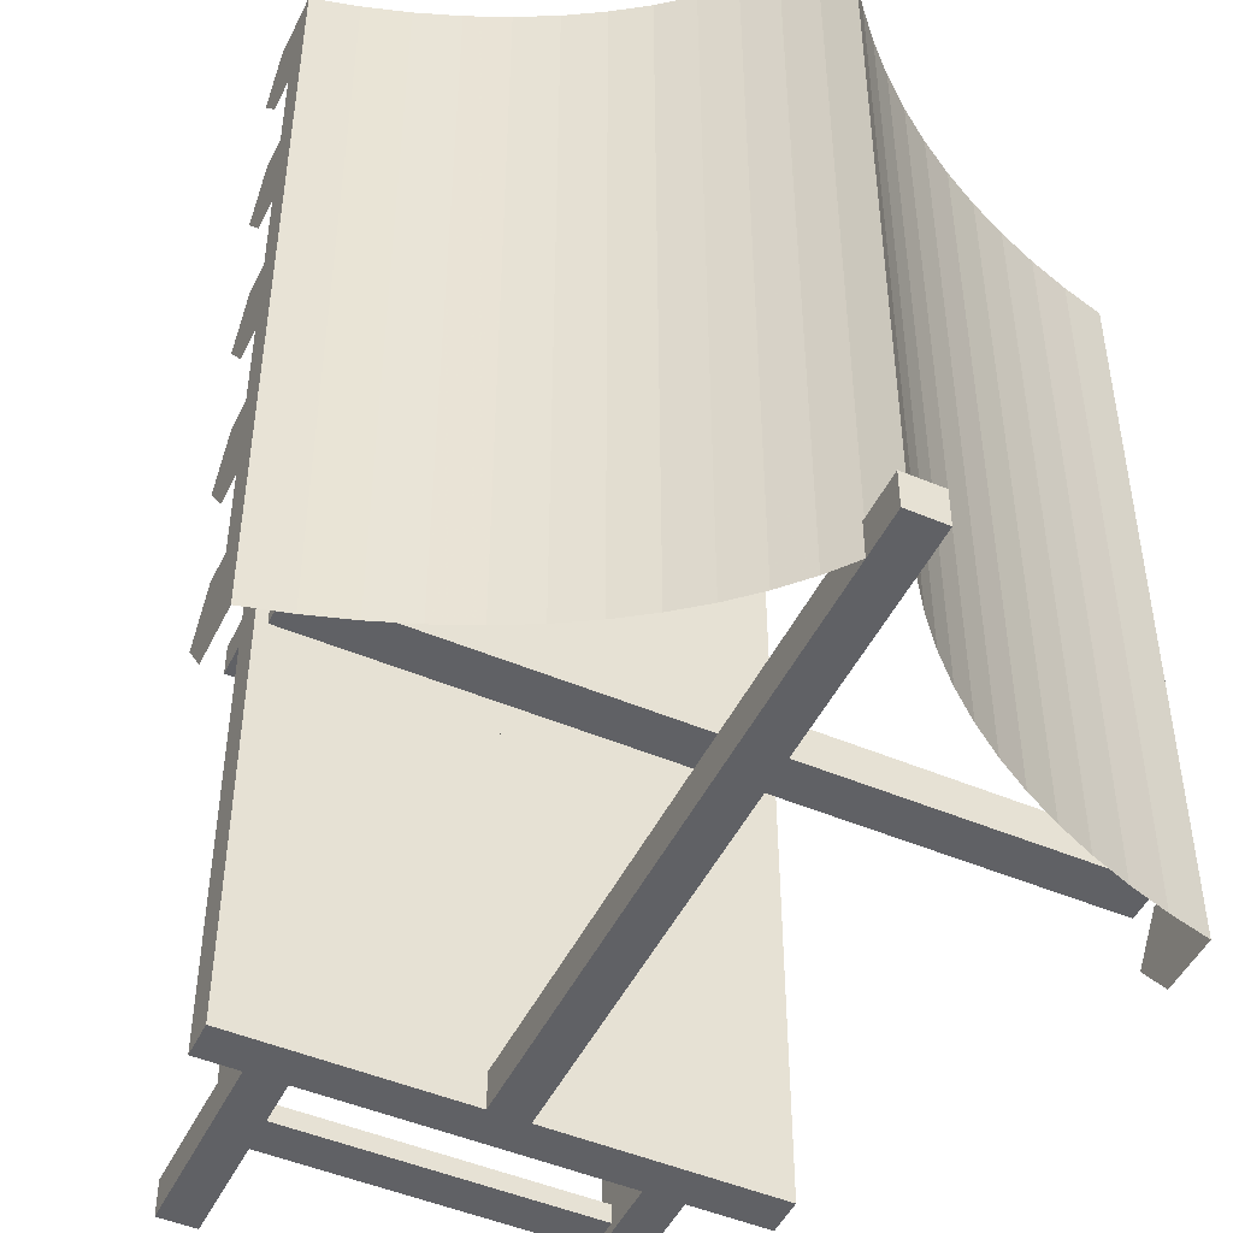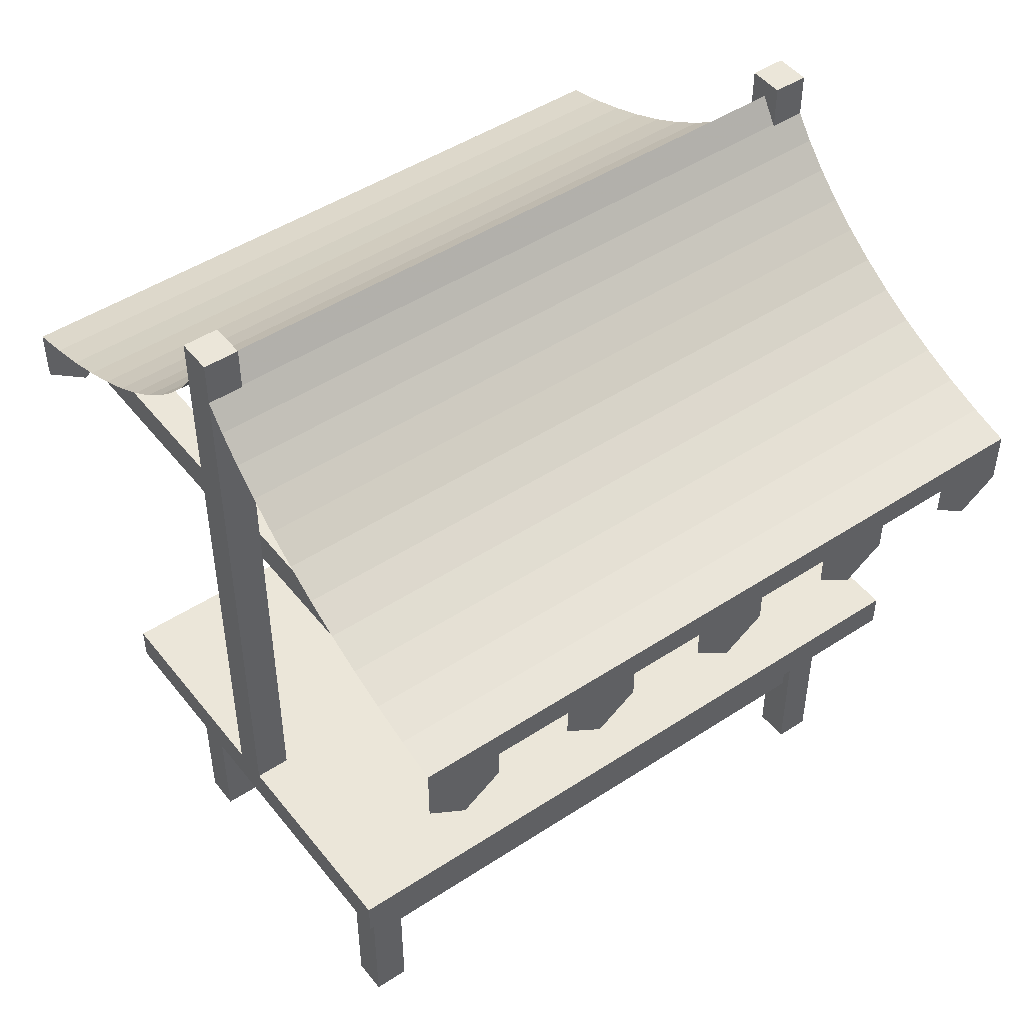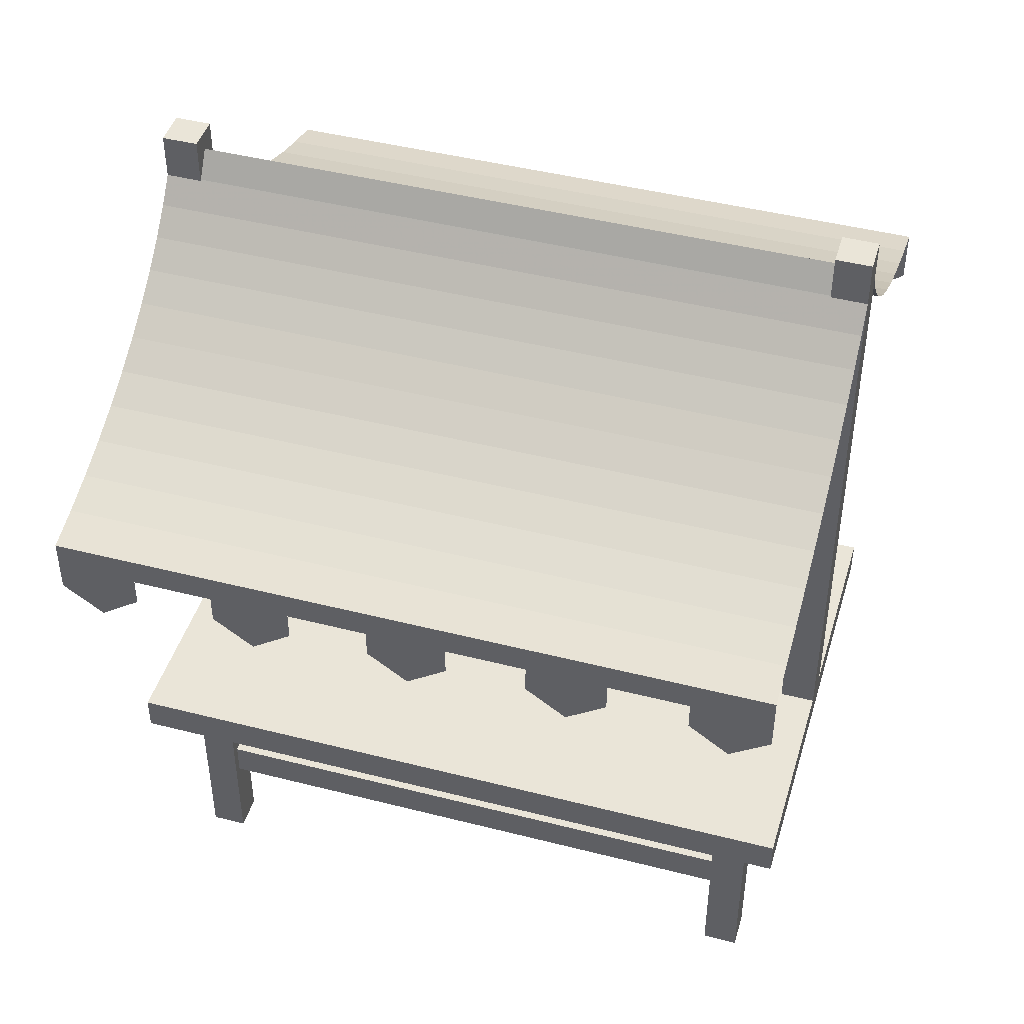
<metadata>
{"format":"obj","ext":"obj","renderer":"f3d","projection":"perspective","resolution":1024,"background":"white","views":[{"elev":-48.3,"azim":154.7,"up":"+Z"},{"elev":47.7,"azim":53.6,"up":"+Y"},{"elev":44.9,"azim":106.5,"up":"+Y"}]}
</metadata>
<code>
v 0.7021 0.2551 0.8234
v 0.7021 0 0.8234
v 0.7021 0.2551 0.8638
v 0.7021 0 0.8638
v 0.7627 0.2955 0.09579
v 0.7627 0.2551 0.09579
v 0.7627 0.2955 0.9042
v 0.7627 0.2551 0.9042
v 0.6617 0 0.8638
v 0.6617 0 0.8234
v 0.6617 0 0.8315
v 0.3383 0 0.8638
v 0.2979 0 0.8638
v 0.3383 0.2551 0.8638
v 0.2979 0.2551 0.8638
v 0.7021 0 0.1362
v 0.7021 0.2551 0.1362
v 0.6617 0 0.1362
v 0.6617 0.2551 0.1362
v 0.2373 0.2551 0.9042
v 0.6617 0.2551 0.8638
v 0.6617 0.2551 0.8234
v 0.6617 0.2551 0.1766
v 0.2979 0.2551 0.8234
v 0.2979 0.2551 0.1766
v 0.2979 0.2551 0.1362
v 0.2373 0.2551 0.09579
v 0.7021 0.2551 0.1766
v 0.3383 0.2551 0.1362
v 0.3383 0.2551 0.8315
v 0.3383 0.2551 0.8234
v 0.3383 0.2551 0.1766
v 0.3383 0.2551 0.1686
v 0.4798 0.2955 0.9042
v 0.2373 0.2955 0.9042
v 0.5202 0.2955 0.9042
v 0.5202 0.9486 0.9042
v 0.4798 0.9486 0.9042
v 0.5202 1 0.9042
v 0.4798 1 0.9042
v 0.6617 0.1073 0.8335
v 0.6617 0.1073 0.8537
v 0.6617 0.1477 0.8537
v 0.6617 0.1477 0.8335
v 0.2979 0 0.8234
v 0.308 0.1073 0.8234
v 0.308 0.1477 0.8234
v 0.3282 0.1477 0.8234
v 0.3282 0.1073 0.8234
v 0.3383 0 0.8234
v 0.3383 0 0.1766
v 0.3383 0 0.1362
v 0.2979 0 0.1766
v 0.2979 0 0.1362
v 0.3282 0.1477 0.1766
v 0.3282 0.1073 0.1766
v 0.6718 0.1073 0.8234
v 0.6718 0.1477 0.8234
v 0.692 0.1477 0.8234
v 0.692 0.1073 0.8234
v 0.3383 0.1477 0.1463
v 0.3383 0.1477 0.1665
v 0.3383 0.1073 0.1665
v 0.3383 0.1073 0.1463
v 0.308 0.1477 0.1766
v 0.308 0.1073 0.1766
v 0.2373 0.2955 0.09579
v 0.692 0.1477 0.1766
v 0.692 0.1073 0.1766
v 0.7021 0 0.1766
v 0.6617 0 0.1766
v 0.6617 0 0.1686
v 0.6718 0.1477 0.1766
v 0.6718 0.1073 0.1766
v 0.4798 0.2955 0.09579
v 0.5202 0.2955 0.09579
v 0.5202 0.9486 0.09579
v 0.4798 0.9486 0.09579
v 0.4798 1 0.09579
v 0.5202 1 0.09579
v 0.3383 0.1477 0.8335
v 0.3383 0.1477 0.8537
v 0.3383 0.1073 0.8537
v 0.3383 0.1073 0.8335
v 0.6617 0.1073 0.1463
v 0.6617 0.1073 0.1665
v 0.6617 0.1477 0.1665
v 0.6617 0.1477 0.1463
v 0.5202 0.9486 0.8638
v 0.5202 0.7195 0.8638
v 0.5202 0.6791 0.8638
v 0.5202 0.2955 0.8638
v 0.5202 1 0.8638
v 0.4798 0.2955 0.1362
v 0.4798 0.9486 0.1362
v 0.4798 0.6791 0.1362
v 0.4798 0.7195 0.1362
v 0.4798 1 0.1362
v 0.8638 0.6791 0.1766
v 0.8638 0.6791 0.1362
v 0.1362 0.6791 0.1766
v 0.5202 0.6791 0.1362
v 0.1362 0.6791 0.1362
v 0.5202 0.7195 0.1362
v 0.5202 0.9486 0.1362
v 0.5192 0.9499 0.1362
v 0.4808 0.9499 0.1362
v 0.5 0.9795 0.1362
v 0.5202 1 0.1362
v 0.5202 0.2955 0.1362
v 0.4798 0.2955 0.8638
v 0.4798 0.6791 0.8638
v 0.4798 0.7195 0.8638
v 0.4798 0.9486 0.8638
v 0.4798 1 0.8638
v 0.8638 0.6791 0.8638
v 0.8638 0.6791 0.8234
v 0.1362 0.6791 0.8234
v 0.1362 0.6791 0.8638
v 0.8638 0.7195 0.8234
v 0.8638 0.7195 0.8638
v 0.1362 0.7195 0.8234
v 0.1362 0.7195 0.8638
v 0.4808 0.9499 0.8638
v 0.5192 0.9499 0.8638
v 0.5 0.9795 0.8638
v 0.8638 0.7195 0.1766
v 0.1362 0.7195 0.1766
v 0.8638 0.7195 0.1362
v 0.1362 0.7195 0.1362
v 0.8157 0.7449 0.09579
v 0.8157 0.7449 0.9042
v 0.7738 0.7608 0.09579
v 0.7738 0.7608 0.9042
v 0.8593 0.7311 0.09579
v 0.8593 0.7311 0.9042
v 0.3739 0.843 0.09579
v 0.3739 0.843 0.9042
v 0.3404 0.8198 0.09579
v 0.3404 0.8198 0.9042
v 0.4331 0.8939 0.09579
v 0.4585 0.9213 0.09579
v 0.4331 0.8939 0.9042
v 0.4585 0.9213 0.9042
v 0.4049 0.8677 0.09579
v 0.4049 0.8677 0.9042
v 0.5415 0.9213 0.9042
v 0.5415 0.9213 0.09579
v 0.3045 0.7983 0.09579
v 0.3045 0.7983 0.9042
v 0.6261 0.843 0.09579
v 0.6261 0.843 0.9042
v 0.5951 0.8677 0.09579
v 0.5951 0.8677 0.9042
v 0.2663 0.7786 0.09579
v 0.2663 0.7786 0.9042
v 0.1842 0.7449 0.09579
v 0.1842 0.7449 0.9042
v 0.1407 0.7311 0.09579
v 0.1407 0.7311 0.9042
v 0.6955 0.7983 0.09579
v 0.6955 0.7983 0.9042
v 0.6596 0.8198 0.09579
v 0.6596 0.8198 0.9042
v 0.5669 0.8939 0.09579
v 0.5669 0.8939 0.9042
v 0.9042 0.7195 0.09579
v 0.9042 0.7195 0.9042
v 0.2262 0.7608 0.09579
v 0.2262 0.7608 0.9042
v 0.7337 0.7786 0.09579
v 0.7337 0.7786 0.9042
v 0.09579 0.7195 0.09579
v 0.09579 0.7195 0.4051
v 0.09579 0.7195 0.3285
v 0.09579 0.7195 0.2518
v 0.09579 0.7195 0.9042
v 0.9042 0.6561 0.2754
v 0.9042 0.6878 0.2754
v 0.9042 0.6245 0.3204
v 0.9042 0.6878 0.3653
v 0.9042 0.6878 0.1856
v 0.9042 0.6245 0.1407
v 0.9042 0.6561 0.09579
v 0.9042 0.6561 0.1856
v 0.9042 0.6561 0.3653
v 0.9042 0.6878 0.4551
v 0.9042 0.6878 0.5449
v 0.9042 0.6561 0.4551
v 0.9042 0.6245 0.5
v 0.9042 0.6561 0.5449
v 0.9042 0.6878 0.6347
v 0.9042 0.6878 0.7246
v 0.9042 0.6245 0.6796
v 0.9042 0.6561 0.6347
v 0.9042 0.6561 0.7246
v 0.9042 0.6878 0.8144
v 0.9042 0.6245 0.8593
v 0.9042 0.6561 0.8144
v 0.9042 0.6878 0.9042
v 0.9042 0.6561 0.9042
v 0.09579 0.6561 0.2754
v 0.09579 0.6878 0.2754
v 0.09579 0.6245 0.3204
v 0.09579 0.6878 0.1856
v 0.09579 0.6245 0.1407
v 0.09579 0.6561 0.09579
v 0.09579 0.6561 0.1856
v 0.09579 0.6561 0.3653
v 0.09579 0.6878 0.3653
v 0.09579 0.6878 0.4551
v 0.09579 0.6878 0.5449
v 0.09579 0.6561 0.4551
v 0.09579 0.6245 0.5
v 0.09579 0.6561 0.5449
v 0.09579 0.6878 0.6347
v 0.09579 0.6878 0.7246
v 0.09579 0.6245 0.6796
v 0.09579 0.6561 0.6347
v 0.09579 0.6561 0.7246
v 0.09579 0.6878 0.8144
v 0.09579 0.6245 0.8593
v 0.09579 0.6561 0.8144
v 0.09579 0.6878 0.9042
v 0.09579 0.6561 0.9042
g stallRed
f 3 2 1
f 2 3 4
f 7 6 5
f 6 7 8
f 9 2 4
f 2 9 10
f 10 9 11
f 14 13 12
f 13 14 15
f 18 17 16
f 17 18 19
f 8 3 6
f 3 8 20
f 3 20 21
f 21 20 22
f 22 20 14
f 22 14 23
f 23 14 19
f 14 20 15
f 15 20 24
f 24 20 25
f 25 20 26
f 17 6 3
f 6 17 27
f 27 17 19
f 27 26 20
f 17 3 1
f 17 1 28
f 22 28 1
f 28 22 23
f 27 19 29
f 29 19 14
f 27 29 26
f 29 14 30
f 29 30 31
f 29 31 32
f 24 32 31
f 32 24 25
f 29 32 33
f 7 20 8
f 20 7 34
f 20 34 35
f 34 7 36
f 37 34 36
f 34 37 38
f 38 37 39
f 38 39 40
f 9 41 11
f 41 9 42
f 42 9 43
f 44 11 41
f 22 11 44
f 11 22 10
f 22 44 21
f 21 44 43
f 21 43 9
f 24 46 45
f 46 24 47
f 47 24 48
f 49 45 46
f 49 50 45
f 50 49 31
f 31 49 48
f 31 48 24
f 53 52 51
f 52 53 54
f 48 56 55
f 56 48 49
f 53 26 54
f 26 53 25
f 3 9 4
f 9 3 21
f 22 57 10
f 57 22 58
f 58 22 59
f 60 10 57
f 60 2 10
f 2 60 1
f 1 60 59
f 1 59 22
f 13 50 12
f 50 13 45
f 29 61 52
f 61 29 33
f 61 33 62
f 62 33 63
f 64 52 61
f 52 64 51
f 51 64 63
f 51 63 33
f 51 33 32
f 65 48 55
f 48 65 47
f 51 56 53
f 56 51 32
f 56 32 55
f 55 32 65
f 66 53 56
f 53 66 25
f 25 66 65
f 25 65 32
f 20 67 27
f 67 20 35
f 59 69 68
f 69 59 60
f 71 16 70
f 16 71 18
f 18 71 72
f 70 69 71
f 69 70 28
f 69 28 68
f 68 28 73
f 74 71 69
f 71 74 23
f 23 74 73
f 23 73 28
f 54 29 52
f 29 54 26
f 27 5 6
f 5 27 75
f 75 27 67
f 5 75 76
f 75 77 76
f 77 75 78
f 77 78 79
f 77 79 80
f 14 81 30
f 81 14 82
f 82 14 83
f 84 30 81
f 50 30 84
f 30 50 31
f 50 84 12
f 12 84 83
f 12 83 14
f 57 69 60
f 69 57 74
f 74 58 73
f 58 74 57
f 18 85 19
f 85 18 72
f 85 72 86
f 86 72 87
f 88 19 85
f 19 88 23
f 23 88 87
f 23 87 72
f 23 72 71
f 28 16 17
f 16 28 70
f 73 59 68
f 59 73 58
f 66 47 65
f 47 66 46
f 46 56 49
f 56 46 66
f 13 24 45
f 24 13 15
f 87 63 86
f 63 87 62
f 64 88 85
f 88 64 61
f 88 62 87
f 62 88 61
f 63 85 86
f 85 63 64
f 44 82 43
f 82 44 81
f 84 44 41
f 44 84 81
f 83 41 42
f 41 83 84
f 43 83 42
f 83 43 82
f 37 90 89
f 90 37 91
f 91 37 92
f 92 37 36
f 89 39 37
f 39 89 93
f 94 78 75
f 78 94 95
f 95 94 96
f 95 96 97
f 95 79 78
f 79 95 98
f 101 100 99
f 100 101 102
f 102 101 96
f 96 101 103
f 105 97 104
f 97 105 95
f 95 105 106
f 95 106 107
f 107 106 108
f 109 106 105
f 106 109 108
f 107 98 95
f 98 107 108
f 98 108 109
f 105 76 77
f 76 105 110
f 110 105 104
f 110 104 102
f 77 109 105
f 109 77 80
f 34 112 111
f 112 34 113
f 113 34 114
f 114 34 38
f 38 115 114
f 115 38 40
f 91 117 116
f 117 91 118
f 118 91 112
f 118 112 119
f 122 121 120
f 121 122 90
f 90 122 113
f 113 122 123
f 113 89 90
f 89 113 114
f 89 114 124
f 89 124 125
f 125 124 126
f 115 124 114
f 124 115 126
f 125 93 89
f 93 125 126
f 93 126 115
f 121 91 116
f 91 121 90
f 118 120 117
f 120 118 122
f 127 101 99
f 101 127 128
f 113 119 112
f 119 113 123
f 115 39 93
f 39 115 40
f 79 109 80
f 109 79 98
f 102 94 110
f 94 102 96
f 102 129 100
f 129 102 104
f 112 92 111
f 92 112 91
f 103 97 96
f 97 103 130
f 104 127 129
f 127 104 128
f 128 104 97
f 128 97 130
f 67 94 75
f 94 67 111
f 111 67 34
f 34 67 35
f 92 94 111
f 94 92 110
f 36 110 92
f 36 76 110
f 7 76 36
f 76 7 5
f 101 130 103
f 130 101 128
f 119 122 118
f 122 119 123
f 127 100 129
f 100 127 99
f 121 117 120
f 117 121 116
f 1 2 3
f 4 3 2
f 5 6 7
f 8 7 6
f 4 2 9
f 10 9 2
f 11 9 10
f 12 13 14
f 15 14 13
f 16 17 18
f 19 18 17
f 6 3 8
f 20 8 3
f 21 20 3
f 22 20 21
f 14 20 22
f 23 14 22
f 19 14 23
f 15 20 14
f 24 20 15
f 25 20 24
f 26 20 25
f 3 6 17
f 27 17 6
f 19 17 27
f 20 26 27
f 1 3 17
f 28 1 17
f 1 28 22
f 23 22 28
f 29 19 27
f 14 19 29
f 26 29 27
f 30 14 29
f 31 30 29
f 32 31 29
f 31 32 24
f 25 24 32
f 33 32 29
f 8 20 7
f 34 7 20
f 35 34 20
f 36 7 34
f 36 34 37
f 38 37 34
f 39 37 38
f 40 39 38
f 11 41 9
f 42 9 41
f 43 9 42
f 41 11 44
f 44 11 22
f 10 22 11
f 21 44 22
f 43 44 21
f 9 43 21
f 45 46 24
f 47 24 46
f 48 24 47
f 46 45 49
f 45 50 49
f 31 49 50
f 48 49 31
f 24 48 31
f 51 52 53
f 54 53 52
f 55 56 48
f 49 48 56
f 54 26 53
f 25 53 26
f 4 9 3
f 21 3 9
f 10 57 22
f 58 22 57
f 59 22 58
f 57 10 60
f 10 2 60
f 1 60 2
f 59 60 1
f 22 59 1
f 12 50 13
f 45 13 50
f 52 61 29
f 33 29 61
f 62 33 61
f 63 33 62
f 61 52 64
f 51 64 52
f 63 64 51
f 33 63 51
f 32 33 51
f 55 48 65
f 47 65 48
f 53 56 51
f 32 51 56
f 55 32 56
f 65 32 55
f 56 53 66
f 25 66 53
f 65 66 25
f 32 65 25
f 27 67 20
f 35 20 67
f 68 69 59
f 60 59 69
f 70 16 71
f 18 71 16
f 72 71 18
f 71 69 70
f 28 70 69
f 68 28 69
f 73 28 68
f 69 71 74
f 23 74 71
f 73 74 23
f 28 73 23
f 52 29 54
f 26 54 29
f 6 5 27
f 75 27 5
f 67 27 75
f 76 75 5
f 76 77 75
f 78 75 77
f 79 78 77
f 80 79 77
f 30 81 14
f 82 14 81
f 83 14 82
f 81 30 84
f 84 30 50
f 31 50 30
f 12 84 50
f 83 84 12
f 14 83 12
f 60 69 57
f 74 57 69
f 73 58 74
f 57 74 58
f 19 85 18
f 72 18 85
f 86 72 85
f 87 72 86
f 85 19 88
f 23 88 19
f 87 88 23
f 72 87 23
f 71 72 23
f 17 16 28
f 70 28 16
f 68 59 73
f 58 73 59
f 65 47 66
f 46 66 47
f 49 56 46
f 66 46 56
f 45 24 13
f 15 13 24
f 86 63 87
f 62 87 63
f 85 88 64
f 61 64 88
f 87 62 88
f 61 88 62
f 86 85 63
f 64 63 85
f 43 82 44
f 81 44 82
f 41 44 84
f 81 84 44
f 42 41 83
f 84 83 41
f 42 83 43
f 82 43 83
f 133 132 131
f 132 133 134
f 131 132 133
f 134 133 132
f 131 136 135
f 136 131 132
f 135 136 131
f 132 131 136
f 139 138 137
f 138 139 140
f 137 138 139
f 140 139 138
f 143 142 141
f 142 143 144
f 141 142 143
f 144 143 142
f 144 78 142
f 78 144 95
f 95 144 107
f 107 144 114
f 114 144 38
f 124 107 114
f 142 78 144
f 95 144 78
f 107 144 95
f 114 144 107
f 38 144 114
f 114 107 124
f 89 90 37
f 91 37 90
f 92 37 91
f 36 37 92
f 37 39 89
f 93 89 39
f 124 108 107
f 108 124 126
f 107 108 124
f 126 124 108
f 126 106 108
f 106 126 125
f 108 106 126
f 125 126 106
f 75 78 94
f 95 94 78
f 96 94 95
f 97 96 95
f 78 79 95
f 98 95 79
f 99 100 101
f 102 101 100
f 96 101 102
f 103 101 96
f 137 146 145
f 146 137 138
f 145 146 137
f 138 137 146
f 104 97 105
f 95 105 97
f 106 105 95
f 107 106 95
f 108 106 107
f 105 106 109
f 108 109 106
f 95 98 107
f 108 107 98
f 109 108 98
f 77 76 105
f 110 105 76
f 104 105 110
f 102 104 110
f 105 109 77
f 80 77 109
f 111 112 34
f 113 34 112
f 114 34 113
f 38 34 114
f 114 115 38
f 40 38 115
f 125 105 106
f 89 105 125
f 147 105 89
f 148 105 147
f 105 148 77
f 147 89 37
f 106 105 125
f 125 105 89
f 89 105 147
f 147 105 148
f 77 148 105
f 37 89 147
f 149 140 139
f 140 149 150
f 139 140 149
f 150 149 140
f 116 117 91
f 118 91 117
f 112 91 118
f 119 112 118
f 153 152 151
f 152 153 154
f 151 152 153
f 154 153 152
f 155 150 149
f 150 155 156
f 149 150 155
f 156 155 150
f 159 158 157
f 158 159 160
f 157 158 159
f 160 159 158
f 120 121 122
f 90 122 121
f 113 122 90
f 123 122 113
f 90 89 113
f 114 113 89
f 124 114 89
f 125 124 89
f 126 124 125
f 114 124 115
f 126 115 124
f 89 93 125
f 126 125 93
f 115 126 93
f 116 91 121
f 90 121 91
f 163 162 161
f 162 163 164
f 161 162 163
f 164 163 162
f 147 165 148
f 165 147 166
f 148 165 147
f 166 147 165
f 117 120 118
f 122 118 120
f 135 168 167
f 168 135 136
f 167 168 135
f 136 135 168
f 169 156 155
f 156 169 170
f 155 156 169
f 170 169 156
f 157 170 169
f 170 157 158
f 169 170 157
f 158 157 170
f 165 154 153
f 154 165 166
f 153 154 165
f 166 165 154
f 161 172 171
f 172 161 162
f 171 172 161
f 162 161 172
f 145 143 141
f 143 145 146
f 141 143 145
f 146 145 143
f 151 164 163
f 164 151 152
f 163 164 151
f 152 151 164
f 99 101 127
f 128 127 101
f 112 119 113
f 123 113 119
f 93 39 115
f 40 115 39
f 80 109 79
f 98 79 109
f 110 94 102
f 96 102 94
f 100 129 102
f 104 102 129
f 111 92 112
f 91 112 92
f 96 97 103
f 130 103 97
f 171 134 133
f 134 171 172
f 133 134 171
f 172 171 134
f 129 127 104
f 128 104 127
f 97 104 128
f 130 97 128
f 75 94 67
f 111 67 94
f 34 67 111
f 35 67 34
f 111 94 92
f 110 92 94
f 92 110 36
f 110 76 36
f 36 76 7
f 5 7 76
f 173 160 159
f 160 173 174
f 174 173 175
f 175 173 176
f 177 160 174
f 159 160 173
f 174 173 160
f 175 173 174
f 176 173 175
f 174 160 177
f 103 130 101
f 128 101 130
f 118 122 119
f 123 119 122
f 129 100 127
f 99 127 100
f 120 117 121
f 116 121 117
f 180 179 178
f 181 179 180
f 168 179 181
f 168 182 179
f 167 182 168
f 167 183 182
f 183 167 184
f 182 183 185
f 181 180 186
f 168 181 187
f 168 187 188
f 188 187 189
f 188 189 190
f 188 190 191
f 168 188 192
f 168 192 193
f 193 192 194
f 194 192 195
f 193 194 196
f 168 193 197
f 168 197 198
f 198 197 199
f 168 198 200
f 200 198 201
f 178 179 180
f 180 179 181
f 181 179 168
f 179 182 168
f 168 182 167
f 182 183 167
f 184 167 183
f 185 183 182
f 186 180 181
f 187 181 168
f 188 187 168
f 189 187 188
f 190 189 188
f 191 190 188
f 192 188 168
f 193 192 168
f 194 192 193
f 195 192 194
f 196 194 193
f 197 193 168
f 198 197 168
f 199 197 198
f 200 198 168
f 201 198 200
f 204 203 202
f 175 203 204
f 176 203 175
f 176 205 203
f 173 205 176
f 173 206 205
f 206 173 207
f 205 206 208
f 175 204 209
f 175 209 210
f 175 210 174
f 174 210 211
f 174 211 177
f 177 211 212
f 212 211 213
f 212 213 214
f 212 214 215
f 177 212 216
f 177 216 217
f 217 216 218
f 218 216 219
f 217 218 220
f 177 217 221
f 177 221 222
f 222 221 223
f 177 222 224
f 224 222 225
f 202 203 204
f 204 203 175
f 175 203 176
f 203 205 176
f 176 205 173
f 205 206 173
f 207 173 206
f 208 206 205
f 209 204 175
f 210 209 175
f 174 210 175
f 211 210 174
f 177 211 174
f 212 211 177
f 213 211 212
f 214 213 212
f 215 214 212
f 216 212 177
f 217 216 177
f 218 216 217
f 219 216 218
f 220 218 217
f 221 217 177
f 222 221 177
f 223 221 222
f 224 222 177
f 225 222 224

</code>
